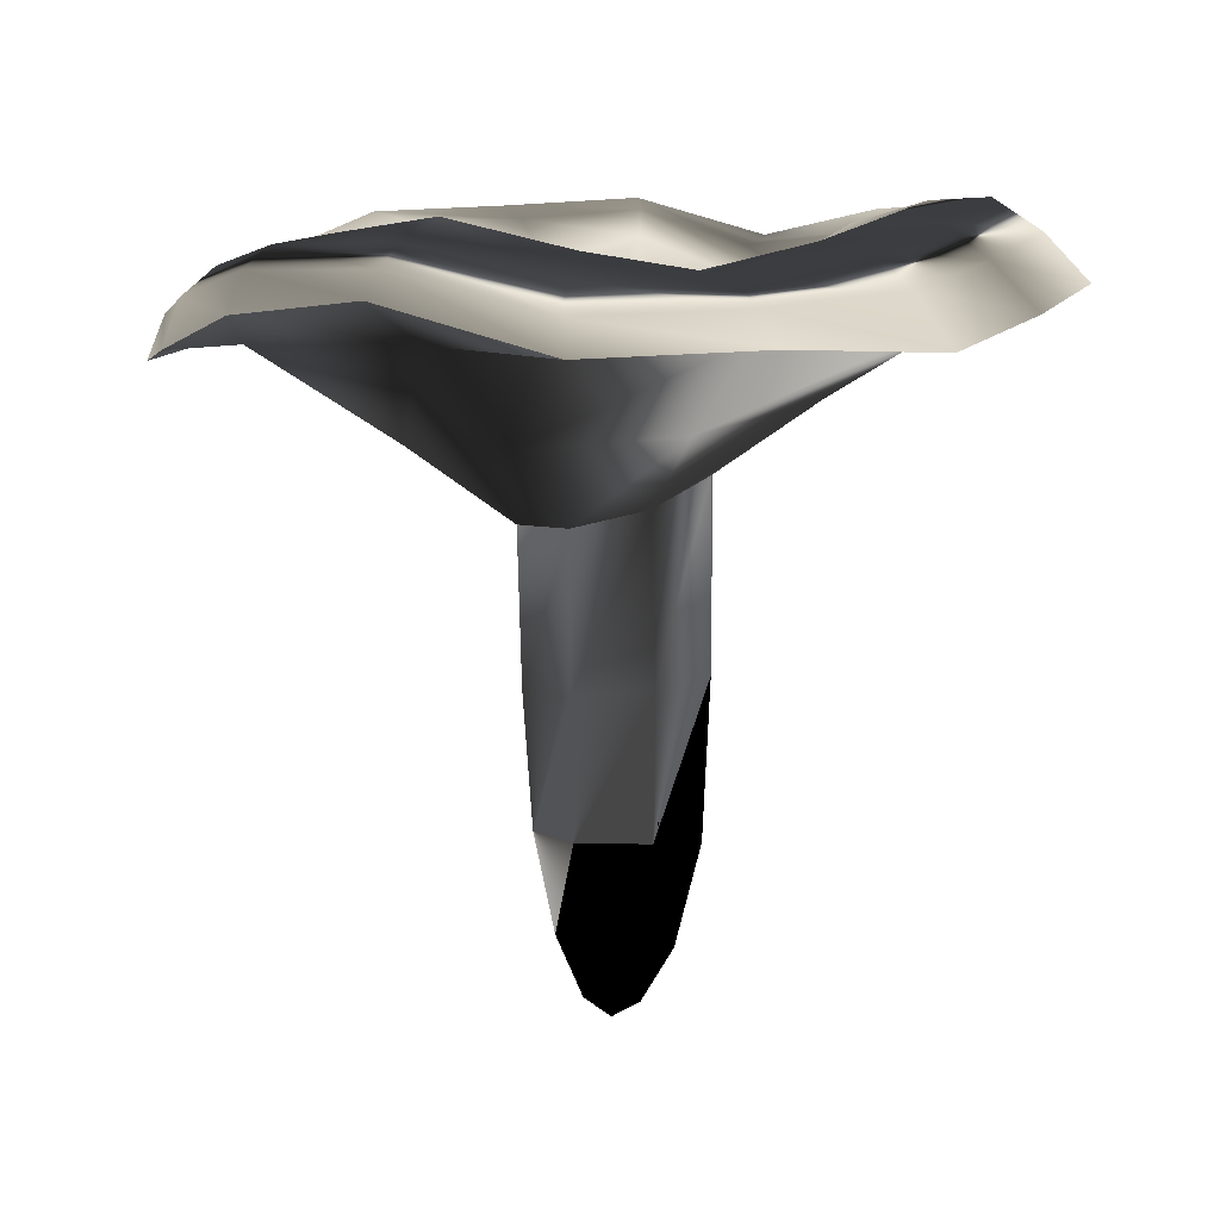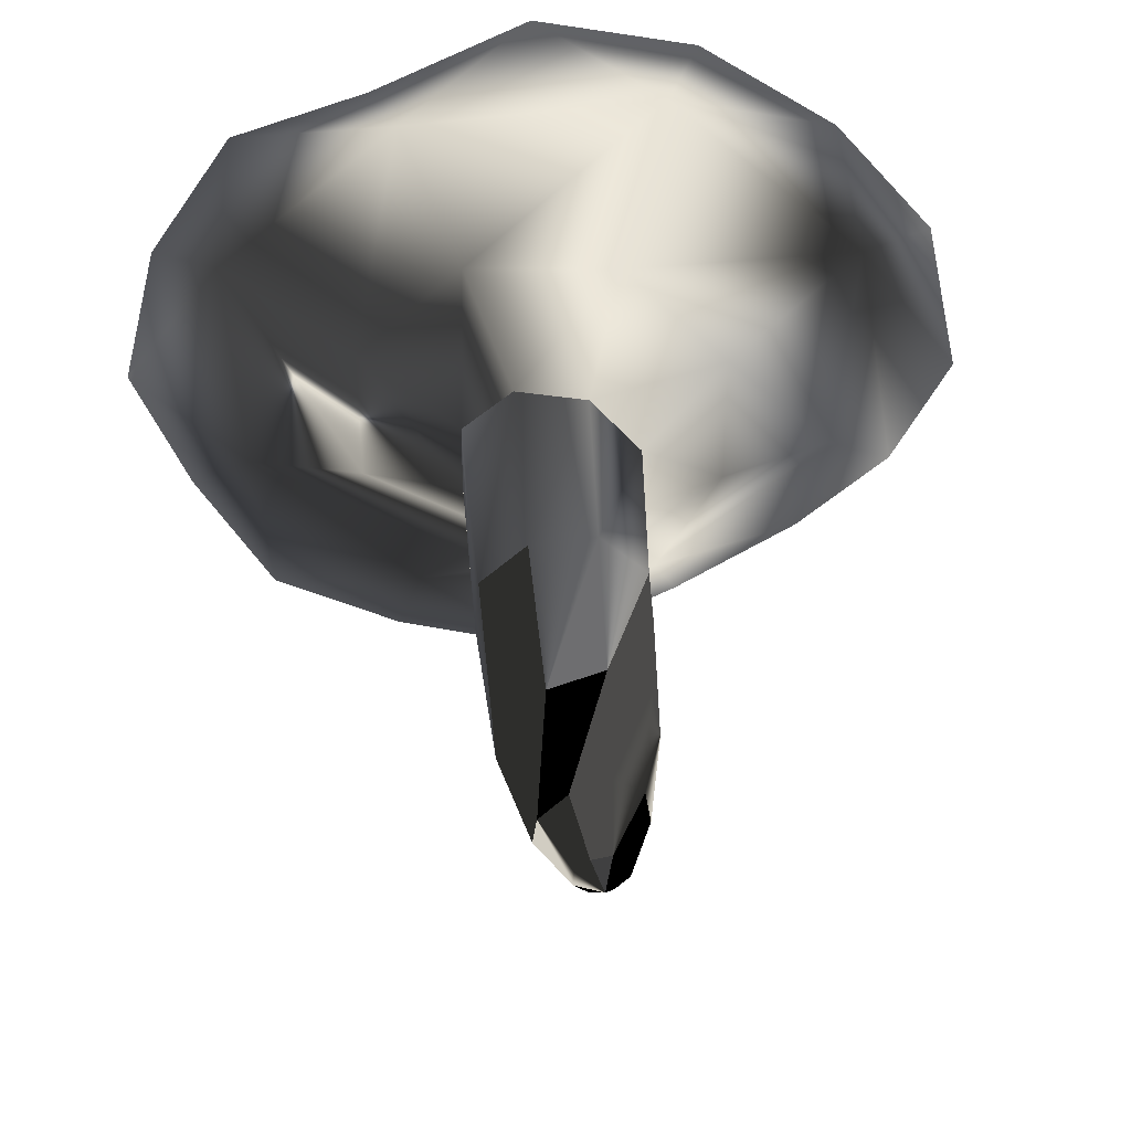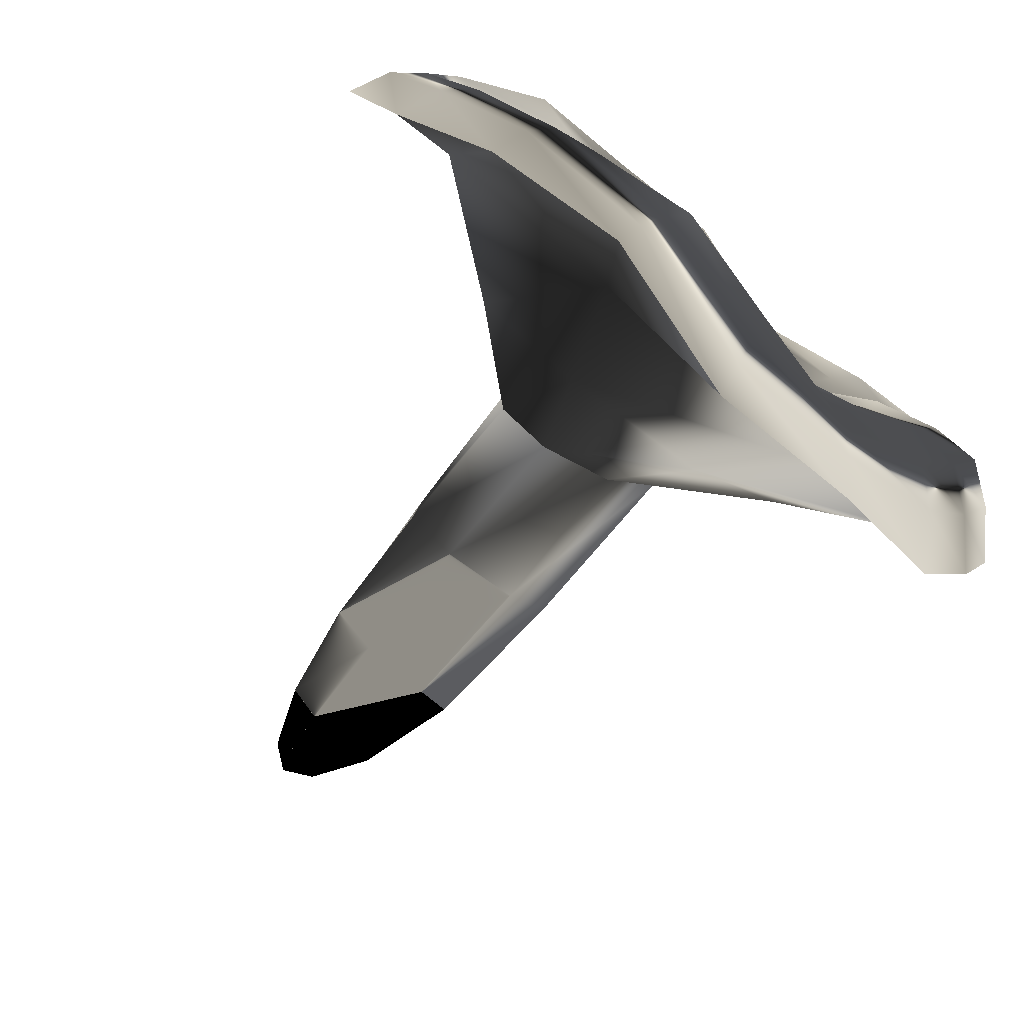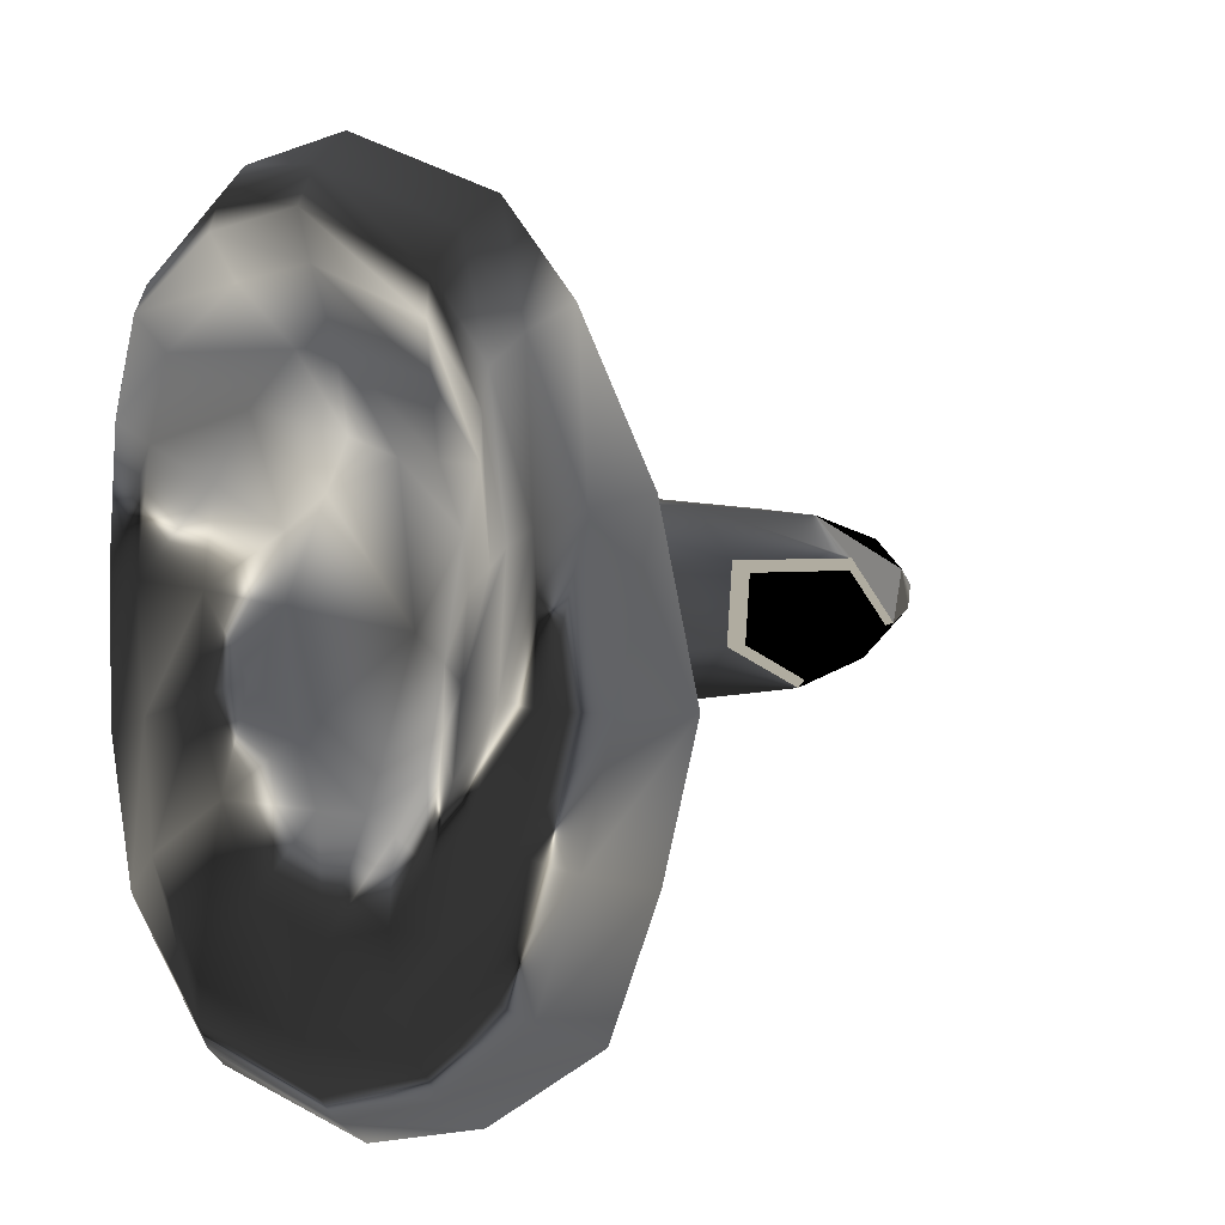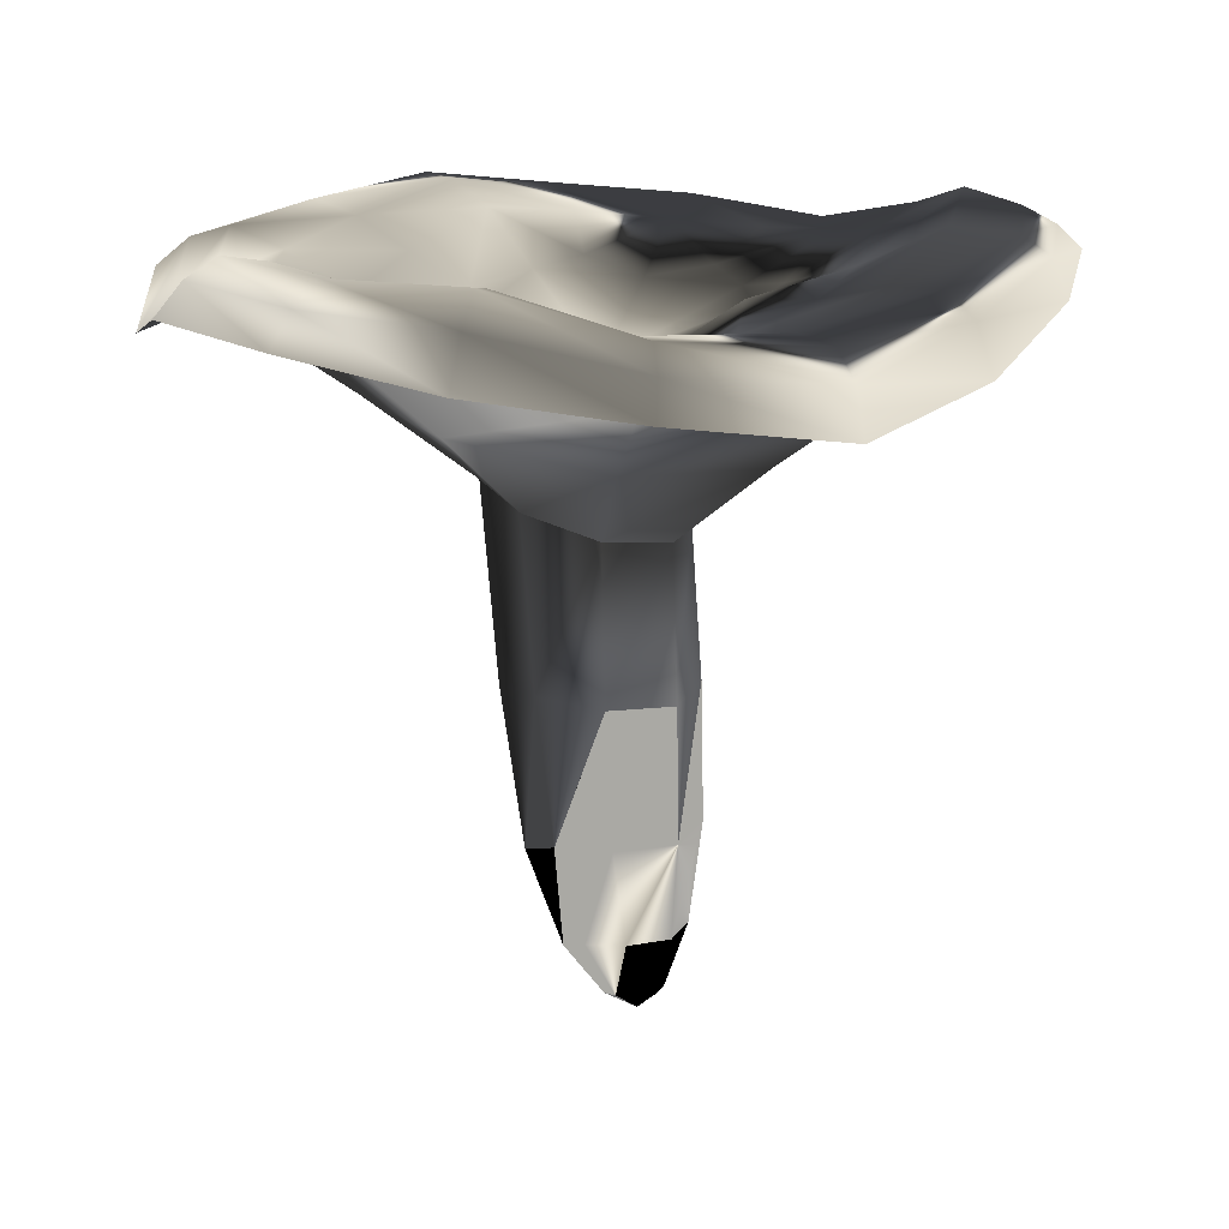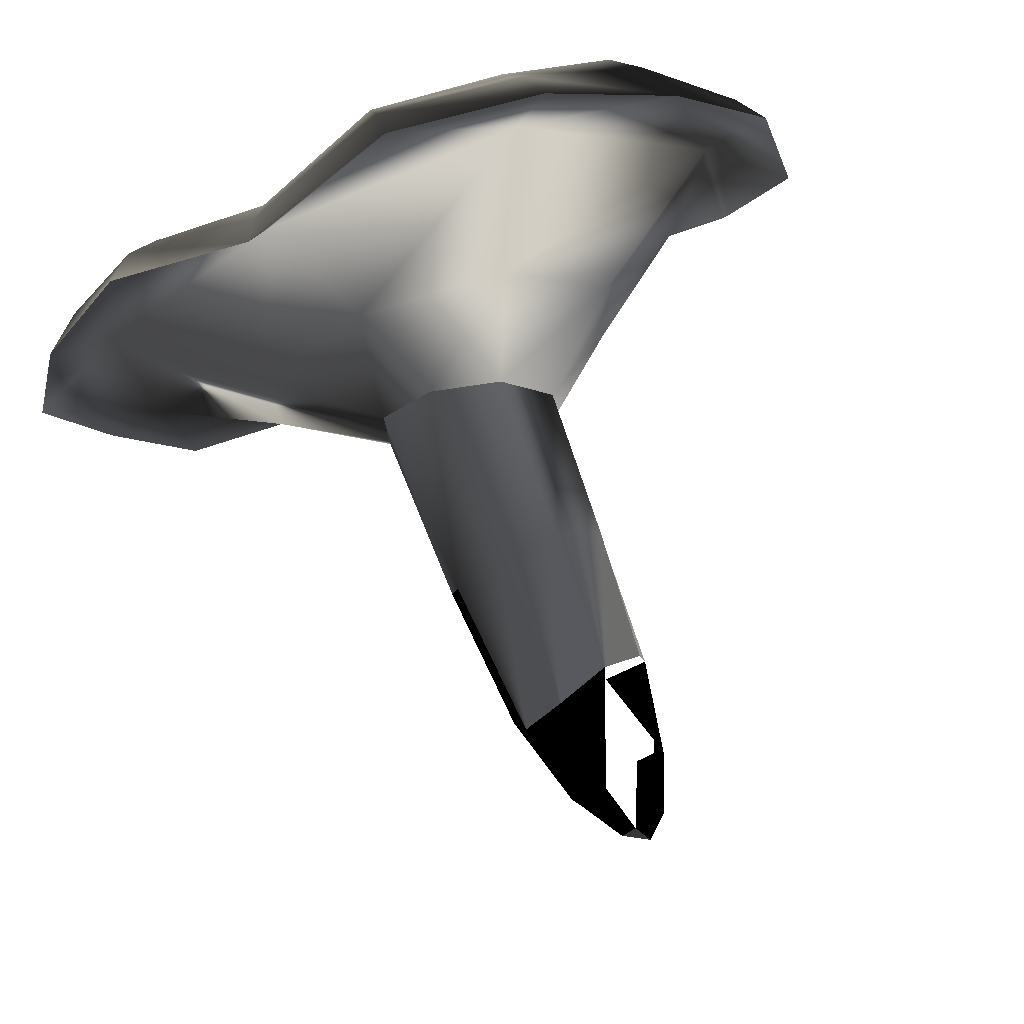
<metadata>
{"format":"obj","ext":"obj","renderer":"f3d","projection":"perspective","resolution":1024,"background":"white","views":[{"elev":12.1,"azim":-175.9,"up":"+Y"},{"elev":46.5,"azim":-5.8,"up":"+Z"},{"elev":-76.1,"azim":138.2,"up":"+Z"},{"elev":10.0,"azim":-132.2,"up":"+Z"},{"elev":12.8,"azim":59.6,"up":"+Y"},{"elev":77.9,"azim":-23.2,"up":"+Z"}]}
</metadata>
<code>
v  0.0003 0.4138 -0.0116
v  0.3418 0.4666 -0.0018
v  0.2347 0.5236 -0.2433
v  0.0093 0.5111 -0.3567
v  -0.2005 0.5209 -0.229
v  -0.2979 0.543 -0.0085
v  -0.2113 0.5154 0.2133
v  0.0026 0.516 0.3148
v  0.2289 0.5098 0.2233
v  0.3853 0.4048 0.0031
v  0.2645 0.4744 -0.268
v  0.0061 0.4628 -0.4102
v  -0.2616 0.4521 -0.2705
v  -0.3783 0.475 -0.0068
v  -0.2616 0.4803 0.2587
v  0.0012 0.4719 0.3684
v  0.2636 0.4407 0.2617
v  0.2147 0.46 -0.0002
v  0.1448 0.4957 -0.1546
v  -0.0034 0.5078 -0.237
v  -0.1327 0.5092 -0.1545
v  -0.187 0.5215 -0.0097
v  -0.006 0.4907 0.2128
v  0.1448 0.4617 0.1521
v  -0.1404 0.4646 0.1351
v  0.0468 -0.0614 -0.0496
v  0.0203 -0.0595 -0.0825
v  -0.0254 -0.0589 -0.0886
v  -0.0519 -0.0682 -0.0555
v  -0.0488 -0.0807 -0.0103
v  -0.0227 -0.0763 0.0131
v  0.0143 -0.0648 0.0137
v  0.0411 -0.062 -0.0098
v  0.0008 -0.1335 -0.0444
v  0.0743 0.1441 -0.0375
v  0.0311 0.1497 -0.0872
v  -0.0377 0.1585 -0.0935
v  -0.0801 0.1592 -0.0437
v  -0.0766 0.1506 0.0253
v  -0.0338 0.1522 0.0656
v  0.0264 0.1551 0.0661
v  0.0691 0.1472 0.0259
v  0.1644 0.348 -0.066
v  0.0686 0.3615 -0.1672
v  -0.0698 0.3741 -0.1681
v  -0.1672 0.3889 -0.0686
v  -0.1667 0.3969 0.0707
v  -0.0685 0.3923 0.1692
v  0.0699 0.3774 0.169
v  0.1649 0.3538 0.0723
v  0.2822 0.4341 -0.1156
v  0.119 0.4573 -0.2954
v  -0.1178 0.4633 -0.2952
v  -0.2742 0.4615 -0.1135
v  -0.2848 0.479 0.1151
v  -0.1163 0.4667 0.2702
v  0.1184 0.4626 0.2838
v  0.2943 0.4254 0.1292
v  0.2549 0.4934 -0.1066
v  0.1066 0.5481 -0.2849
v  -0.0935 0.5068 -0.2661
v  -0.2117 0.5341 -0.1002
v  -0.1232 0.4627 0.0421
v  -0.0574 0.4358 0.1281
v  0.1017 0.5013 0.254
v  0.267 0.4734 0.114
v  0.3255 0.4737 -0.1348
v  0.1405 0.5174 -0.3539
v  -0.1234 0.49 -0.3362
v  -0.2926 0.5048 -0.1291
v  -0.3075 0.5108 0.125
v  -0.1263 0.4691 0.3019
v  0.1356 0.4907 0.3181
v  0.3376 0.456 0.1414
v  0.1335 0.4747 -0.0601
v  0.05 0.4731 -0.1506
v  -0.0539 0.478 -0.1504
v  -0.1197 0.485 -0.0637
v  0.05 0.4374 0.1366
v  0.1335 0.4378 0.0545
v  -0.2293 0.5159 0.0915
v  -0.0996 0.4797 0.2371
v  0.0237 -0.1148 -0.0505
v  0.0104 -0.1151 -0.0651
v  -0.0104 -0.1151 -0.0666
v  -0.0237 -0.1174 -0.0519
v  -0.0229 -0.1205 -0.031
v  -0.0097 -0.1194 -0.0185
v  0.0089 -0.1164 -0.0189
v  0.0223 -0.115 -0.0315
v  0.0787 0.2788 -0.0299
v  0.032 0.2846 -0.0762
v  -0.0332 0.3009 -0.0765
v  -0.0783 0.3209 -0.0301
v  -0.0775 0.3287 0.0368
v  -0.0307 0.3229 0.0836
v  0.0344 0.3062 0.0824
v  0.0795 0.2861 0.0356
v  0.0653 0.0253 -0.0443
v  0.028 0.03 -0.0915
v  -0.0369 0.0329 -0.1008
v  -0.074 0.0215 -0.0535
v  -0.0693 0.0037 0.0107
v  -0.0325 0.0097 0.0434
v  0.0194 0.0246 0.0449
v  0.057 0.0254 0.0121
v  0.2936 0.4711 -0.0006
v  0.1958 0.5286 -0.2048
v  0.0047 0.527 -0.3122
v  -0.1702 0.5262 -0.1972
v  -0.2483 0.5402 -0.0091
v  -0.1807 0.4966 0.1798
v  -0.0019 0.509 0.2736
v  0.1931 0.5041 0.1948
v  0.2998 0.4961 -0.1251
v  0.1283 0.5332 -0.3269
v  -0.1074 0.5041 -0.3072
v  -0.2534 0.5321 -0.1169
v  -0.2711 0.5276 0.1107
v  -0.1131 0.4872 0.2724
v  0.1234 0.51 0.2912
v  0.3119 0.476 0.1291
v  0.3688 0.4436 -0.0001
v  0.2538 0.5065 -0.2599
v  0.0089 0.489 -0.387
v  -0.231 0.495 -0.252
v  -0.3393 0.5161 -0.0076
v  -0.2376 0.5051 0.2381
v  0.0029 0.4996 0.3445
v  0.2499 0.483 0.2443
v  0.3417 0.432 -0.1399
v  0.1479 0.4975 -0.3734
v  -0.1406 0.4646 -0.3591
v  -0.3305 0.4651 -0.1391
v  -0.3411 0.4797 0.1369
v  -0.1391 0.4432 0.326
v  0.143 0.4618 0.3398
v  0.3538 0.4247 0.1523
v  0.1264 0.4444 -0.0043
v  0.0863 0.4639 -0.0982
v  -0.004 0.4661 -0.146
v  -0.0809 0.4683 -0.0989
v  -0.113 0.4769 -0.0112
v  -0.0049 0.4322 0.1248
v  0.0863 0.4319 0.0883
v  0.1973 0.4797 -0.0834
v  0.0766 0.5148 -0.2182
v  -0.0772 0.5042 -0.2136
v  -0.1705 0.5169 -0.084
v  0.0755 0.4672 0.2034
v  0.201 0.4575 0.0869
v  -0.0853 0.4353 0.0766
v  -0.1804 0.4897 0.0683
v  -0.0825 0.463 0.1925
g russula_pink
f -129 -122 -65 -72
f -72 -71 -128 -129
f -129 -128 -55 -56
f -56 -49 -122 -129
f -71 -70 -127 -128
f -128 -127 -54 -55
f -70 -69 -126 -127
f -127 -126 -53 -54
f -69 -68 -125 -126
f -126 -125 -52 -53
f -68 -67 -124 -125
f -125 -124 -51 -52
f -67 -66 -123 -124
f -124 -123 -50 -51
f -66 -65 -122 -123
f -123 -122 -49 -50
f -66 -121 -65
f -66 -67 -121
f -68 -121 -67
f -68 -69 -121
f -70 -121 -69
f -70 -71 -121
f -72 -121 -71
f -72 -65 -121
f -120 -113 -49 -56
f -56 -55 -119 -120
f -120 -119 -63 -64
f -64 -57 -113 -120
f -55 -54 -118 -119
f -119 -118 -62 -63
f -54 -53 -117 -118
f -118 -117 -61 -62
f -53 -52 -116 -117
f -117 -116 -60 -61
f -52 -51 -115 -116
f -116 -115 -59 -60
f -51 -50 -114 -115
f -115 -114 -58 -59
f -50 -49 -113 -114
f -114 -113 -57 -58
f -112 -105 -57 -64
f -64 -63 -111 -112
f -112 -111 -103 -104
f -104 -97 -105 -112
f -63 -62 -110 -111
f -111 -110 -102 -103
f -62 -61 -109 -110
f -110 -109 -101 -102
f -61 -60 -108 -109
f -109 -108 -100 -101
f -60 -59 -107 -108
f -108 -107 -99 -100
f -59 -58 -106 -107
f -107 -106 -98 -99
f -58 -57 -105 -106
f -106 -105 -97 -98
f -144 -103 -23
f -24 -145 -97 -104
f -143 -103 -102 -22
f -142 -101 -21
f -141 -101 -100 -20
f -140 -99 -19
f -139 -99 -98 -18
f -138 -97 -17
f -96 -40 -152 -47
f -9 -96 -47 -136
f -96 -9 -137 -48
f -40 -96 -48 -153
f -95 -39 -151 -46
f -8 -95 -46 -135
f -95 -8 -136 -47
f -39 -95 -47 -152
f -94 -38 -150 -45
f -7 -94 -45 -134
f -94 -7 -135 -46
f -38 -94 -46 -151
f -93 -37 -149 -44
f -6 -93 -44 -133
f -93 -6 -134 -45
f -37 -93 -45 -150
f -92 -2 -130 -3
f -12 -92 -3 -154
f -92 -12 -133 -2
f -91 -1 -132 -11
f -3 -91 -11 -154
f -91 -3 -130 -1
f -90 -34 -146 -41
f -5 -90 -41 -131
f -90 -5 -132 -42
f -34 -90 -42 -147
f -89 -33 -153 -48
f -4 -89 -48 -137
f -89 -4 -131 -41
f -33 -89 -41 -146
f -88 -24 -144 -31
f -40 -88 -31 -152
f -88 -40 -153 -32
f -24 -88 -32 -145
f -87 -23 -143 -30
f -39 -87 -30 -151
f -87 -39 -152 -31
f -23 -87 -31 -144
f -86 -22 -142 -29
f -38 -86 -29 -150
f -86 -38 -151 -30
f -22 -86 -30 -143
f -85 -21 -141 -28
f -37 -85 -28 -149
f -85 -37 -150 -29
f -21 -85 -29 -142
f -84 -20 -140 -27
f -36 -84 -27 -148
f -84 -36 -149 -28
f -20 -84 -28 -141
f -83 -19 -139 -26
f -35 -83 -26 -147
f -83 -35 -148 -27
f -19 -83 -27 -140
f -82 -18 -138 -25
f -34 -82 -25 -146
f -82 -34 -147 -26
f -18 -82 -26 -139
f -81 -17 -145 -32
f -33 -81 -32 -153
f -81 -33 -146 -25
f -17 -81 -25 -138
f -80 -9 -136 -15
f -16 -80 -15 -154
f -80 -16 -137 -9
f -79 -8 -135 -14
f -15 -79 -14 -154
f -79 -15 -136 -8
f -78 -7 -134 -13
f -14 -78 -13 -154
f -78 -14 -135 -7
f -77 -6 -133 -12
f -13 -77 -12 -154
f -77 -13 -134 -6
f -76 -5 -131 -10
f -11 -76 -10 -154
f -76 -11 -132 -5
f -75 -4 -137 -16
f -10 -75 -16 -154
f -75 -10 -131 -4
f -74 -2 -133 -44
f -36 -74 -44 -149
f -74 -36 -148 -43
f -2 -74 -43 -130
f -73 -1 -130 -43
f -35 -73 -43 -148
f -73 -35 -147 -42
f -1 -73 -42 -132
f -144 -24 -104 -103
f -145 -17 -97
f -143 -23 -103
f -142 -22 -102 -101
f -141 -21 -101
f -140 -20 -100 -99
f -139 -19 -99
f -138 -18 -98 -97

</code>
